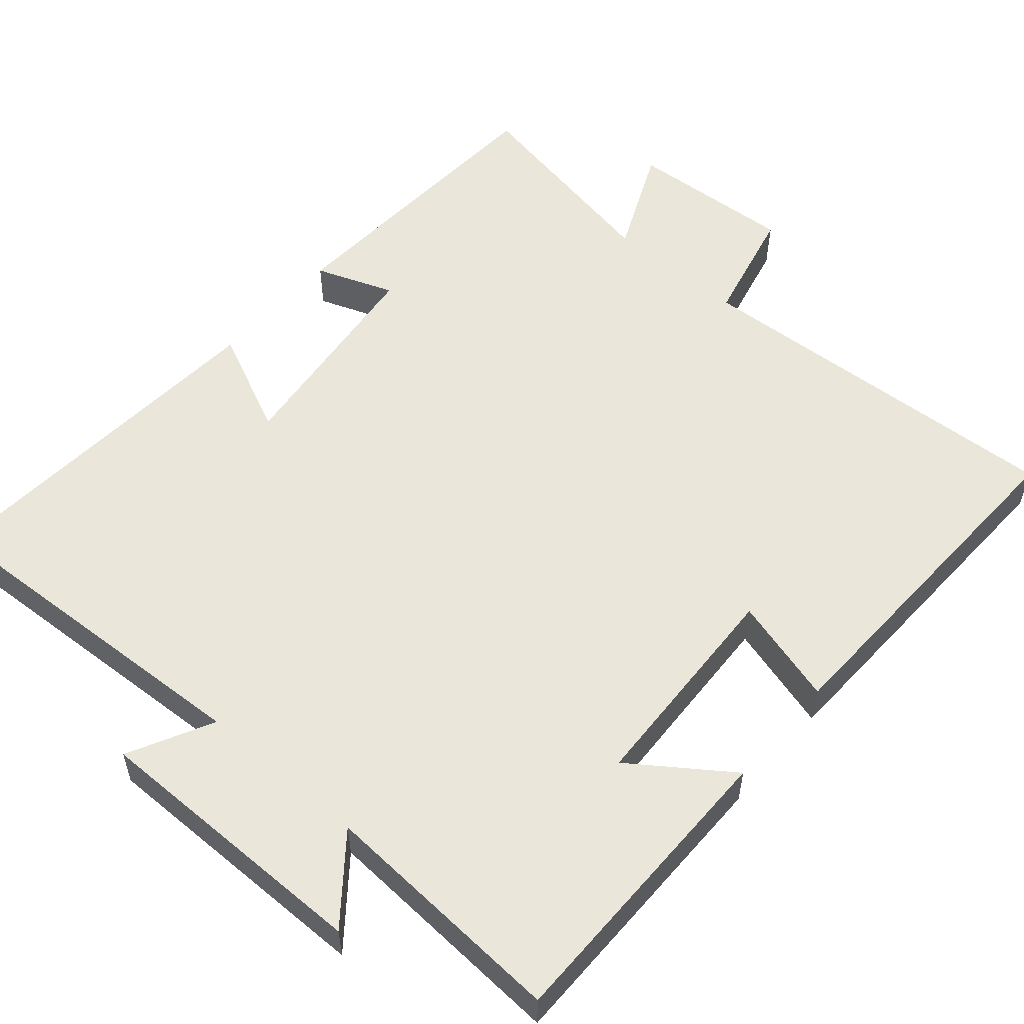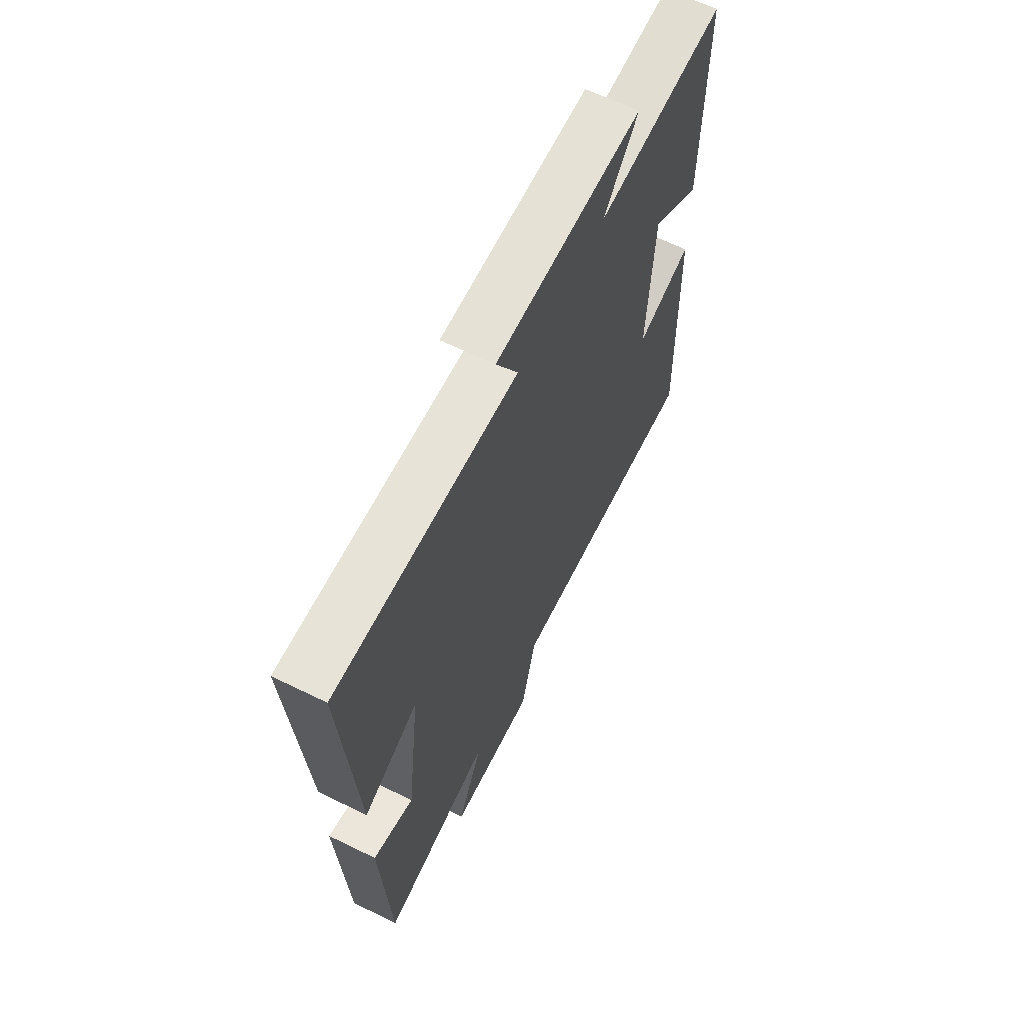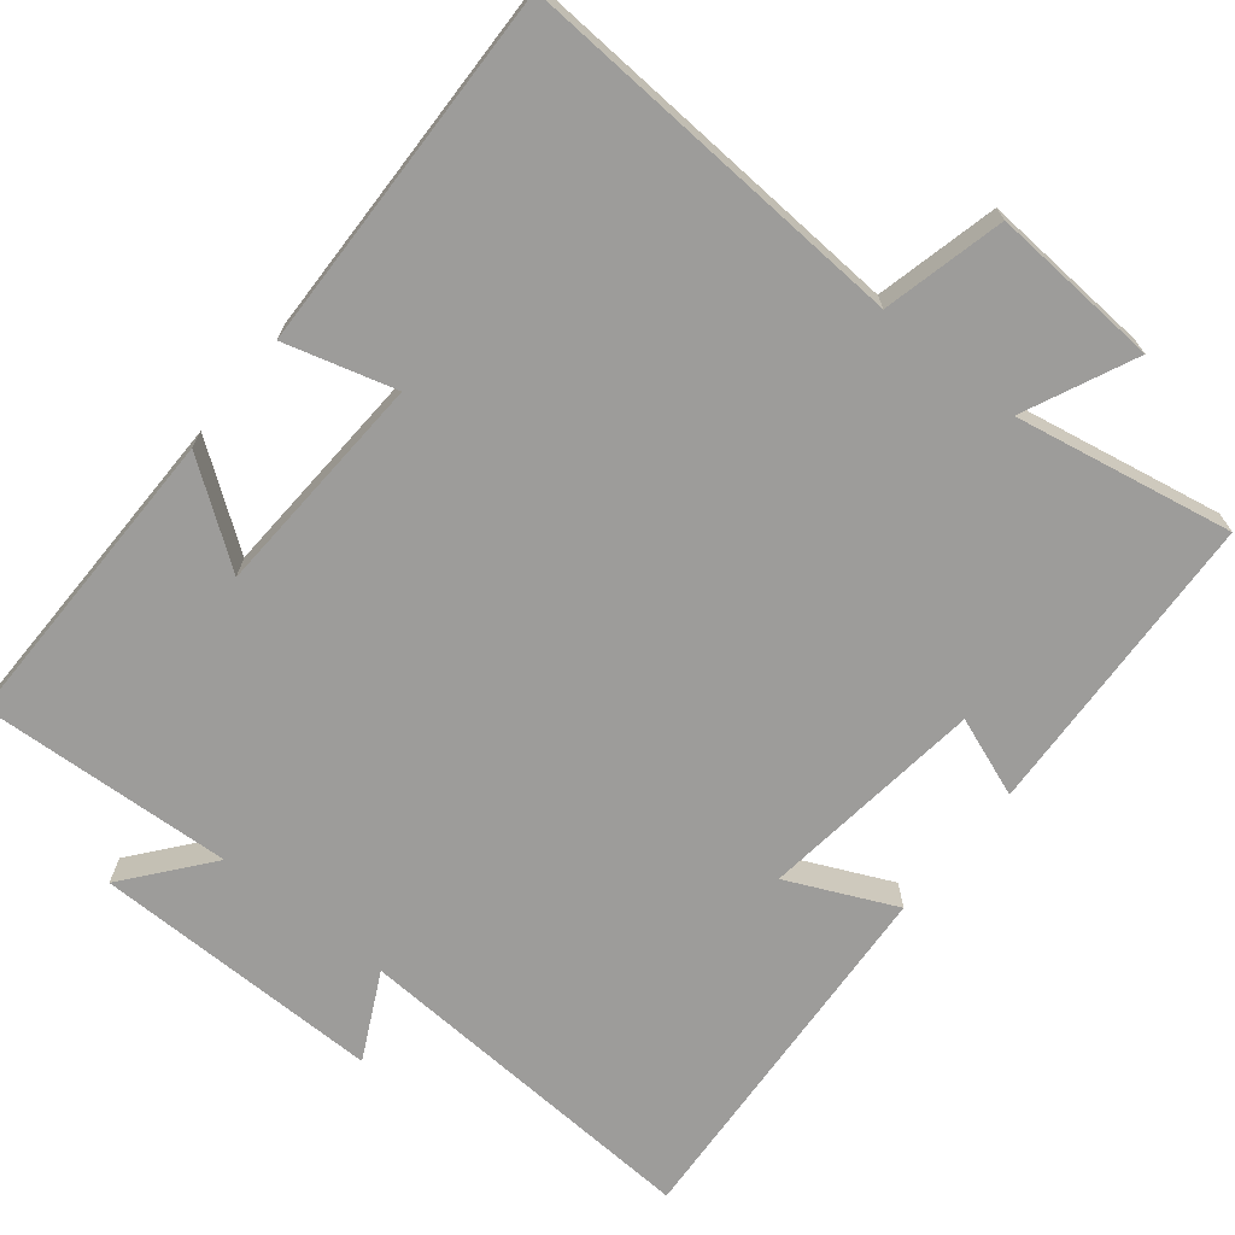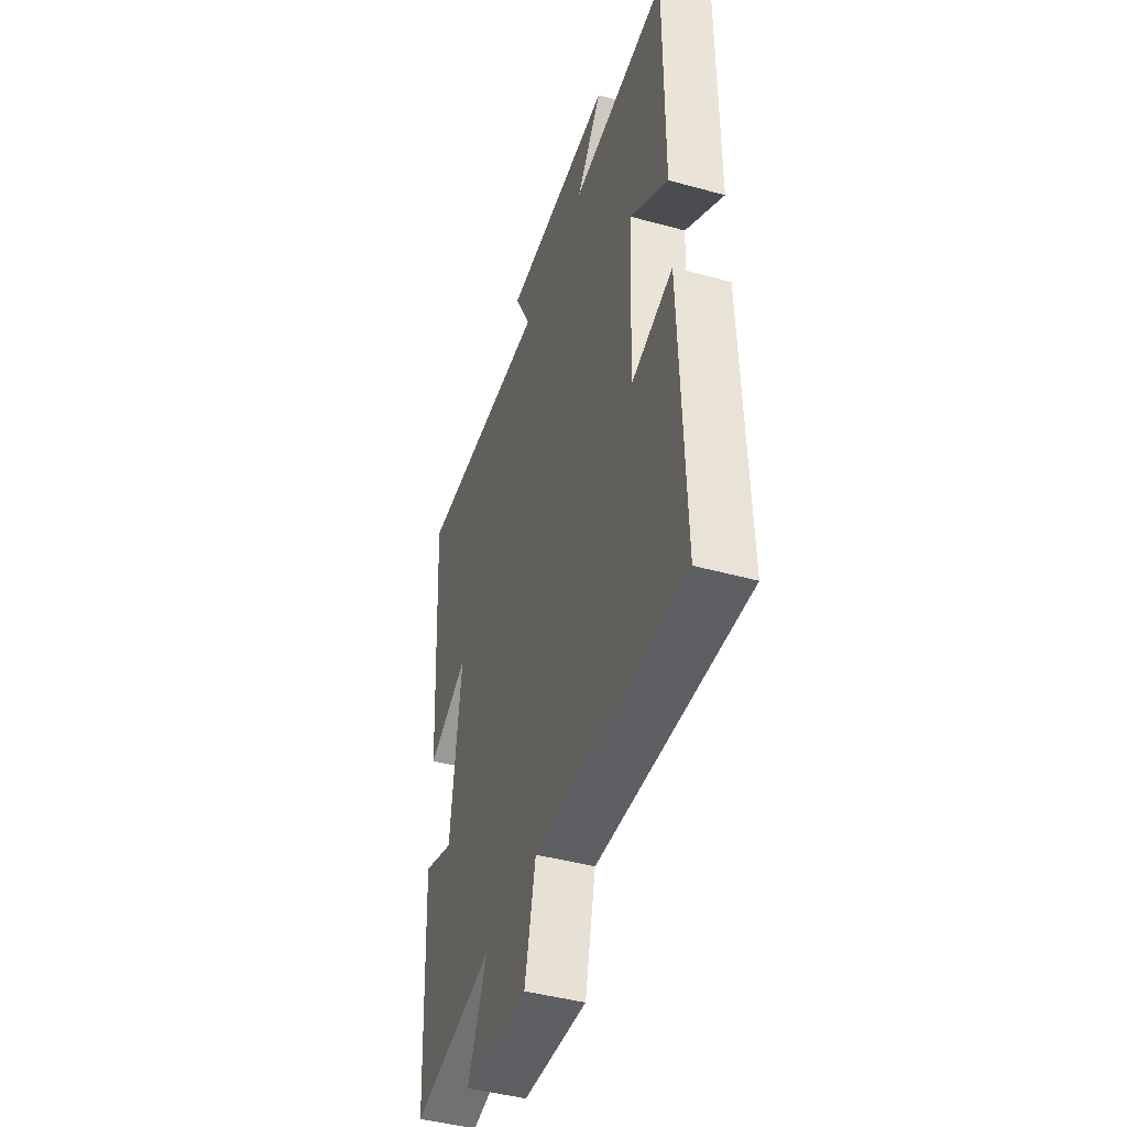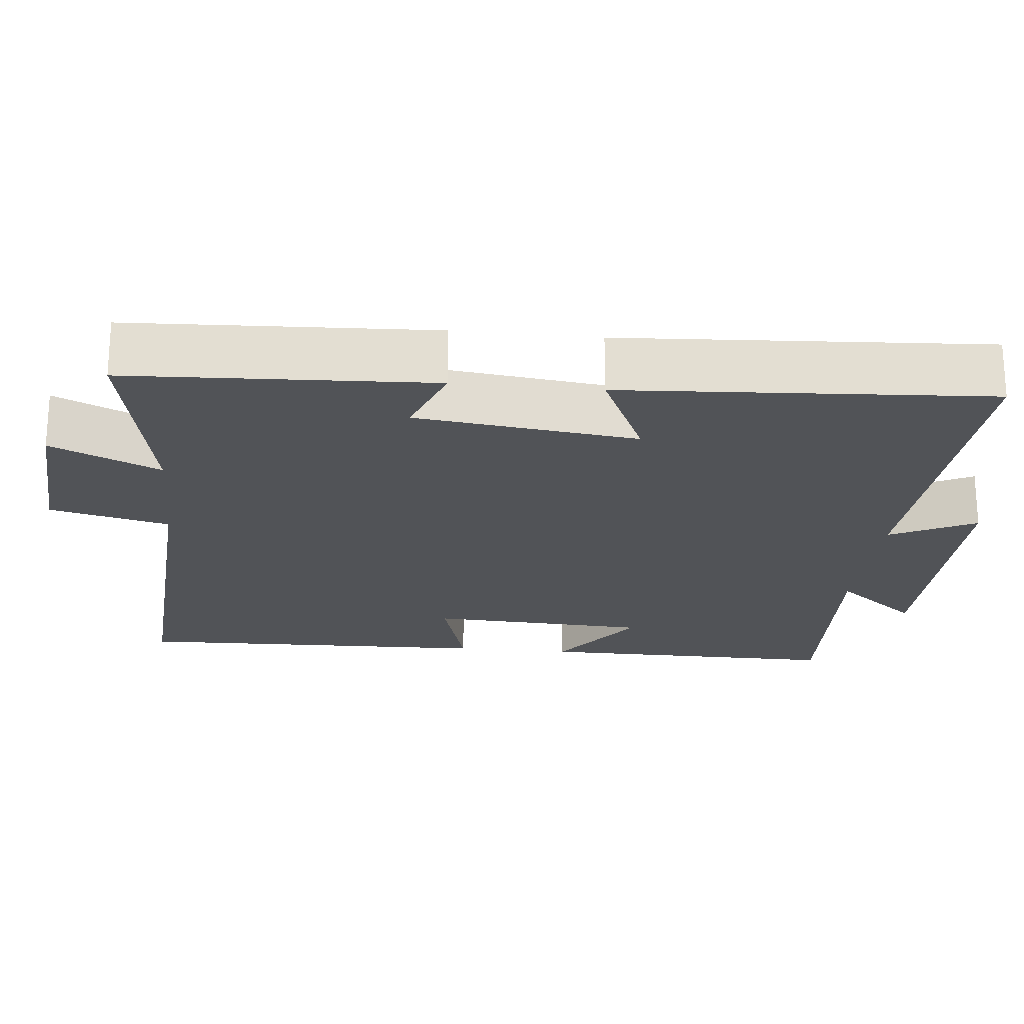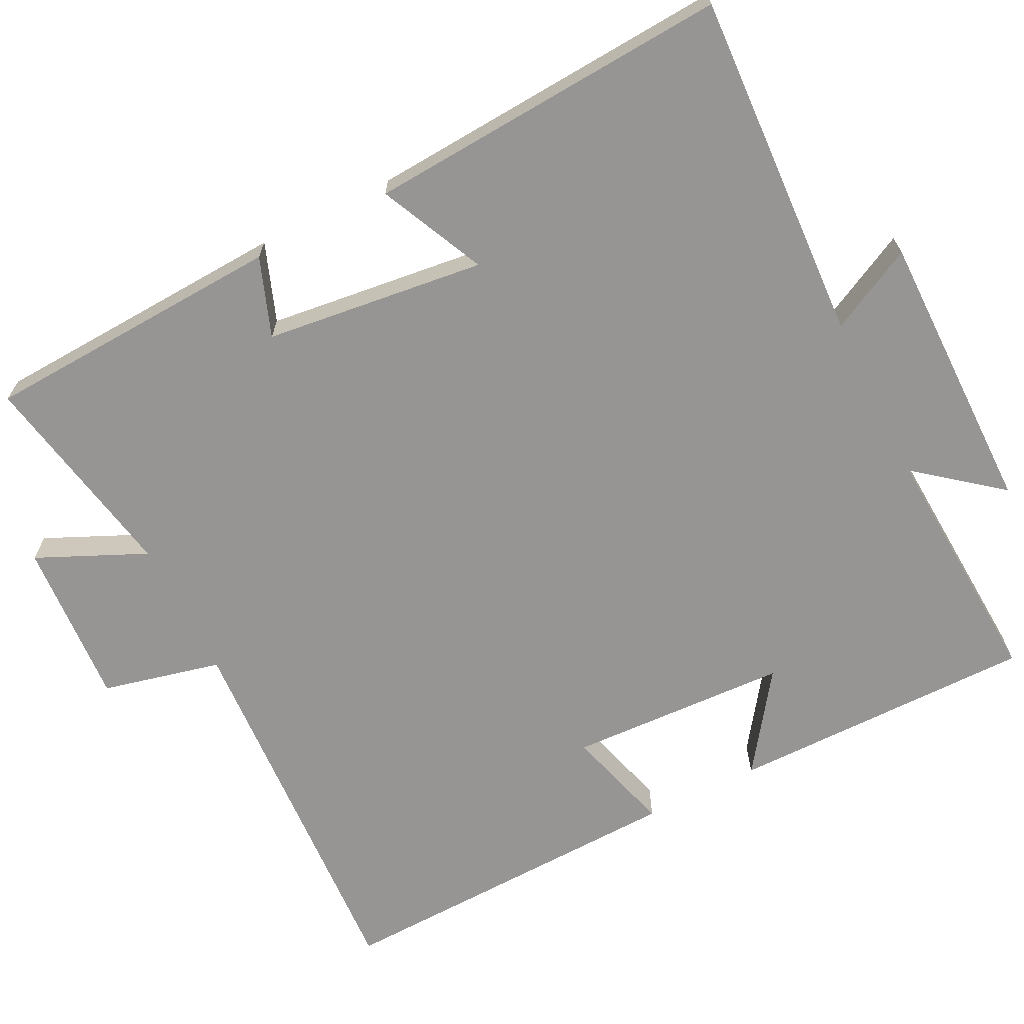
<metadata>
{"format":"obj","ext":"obj","renderer":"f3d","projection":"perspective","resolution":1024,"background":"white","views":[{"elev":54.8,"azim":40.9,"up":"+Y"},{"elev":64.9,"azim":-63.8,"up":"+Z"},{"elev":-70.1,"azim":141.0,"up":"+Y"},{"elev":-44.7,"azim":72.3,"up":"+Z"},{"elev":-21.8,"azim":-95.9,"up":"+Y"},{"elev":-67.5,"azim":-63.2,"up":"+Y"}]}
</metadata>
<code>
v 0.514 0.07 -0.529
v -0.001 0.07 -0.5
v -0.039 0.07 -0.659
v -0.261 0.07 -0.645
v -0.195 0.07 -0.5
v -0.48 0.07 -0.554
v -0.5 0.07 -0.151
v -0.395 0.07 -0.19
v -0.359 0.07 0.104
v -0.5 0.07 0.039
v -0.531 0.07 0.525
v -0.064 0.07 0.5
v -0.121 0.07 0.613
v 0.259 0.07 0.611
v 0.17 0.07 0.5
v 0.502 0.07 0.519
v 0.5 0.07 0.111
v 0.37 0.07 0.204
v 0.356 0.07 -0.09
v 0.5 0.07 -0.049
v 0.514 0 -0.529
v -0.001 0 -0.5
v -0.039 0 -0.659
v -0.261 0 -0.645
v -0.195 0 -0.5
v -0.48 0 -0.554
v -0.5 0 -0.151
v -0.395 0 -0.19
v -0.359 0 0.104
v -0.5 0 0.039
v -0.531 0 0.525
v -0.064 0 0.5
v -0.121 0 0.613
v 0.259 0 0.611
v 0.17 0 0.5
v 0.502 0 0.519
v 0.5 0 0.111
v 0.37 0 0.204
v 0.356 0 -0.09
v 0.5 0 -0.049
f 19 20 1 2
f 18 19 2
f 15 16 17 18
f 15 18 2
f 12 13 14 15
f 12 15 2 3
f 9 10 11 12
f 8 9 12 3
f 5 6 7 8
f 5 8 3
f 3 4 5
f 22 21 40 39
f 22 39 38
f 38 37 36 35
f 22 38 35
f 35 34 33 32
f 23 22 35 32
f 32 31 30 29
f 23 32 29 28
f 28 27 26 25
f 23 28 25
f 25 24 23
f 1 21 22 2
f 2 22 23 3
f 3 23 24 4
f 4 24 25 5
f 5 25 26 6
f 6 26 27 7
f 7 27 28 8
f 8 28 29 9
f 9 29 30 10
f 10 30 31 11
f 11 31 32 12
f 12 32 33 13
f 13 33 34 14
f 14 34 35 15
f 15 35 36 16
f 16 36 37 17
f 17 37 38 18
f 18 38 39 19
f 19 39 40 20
f 20 40 21 1

</code>
